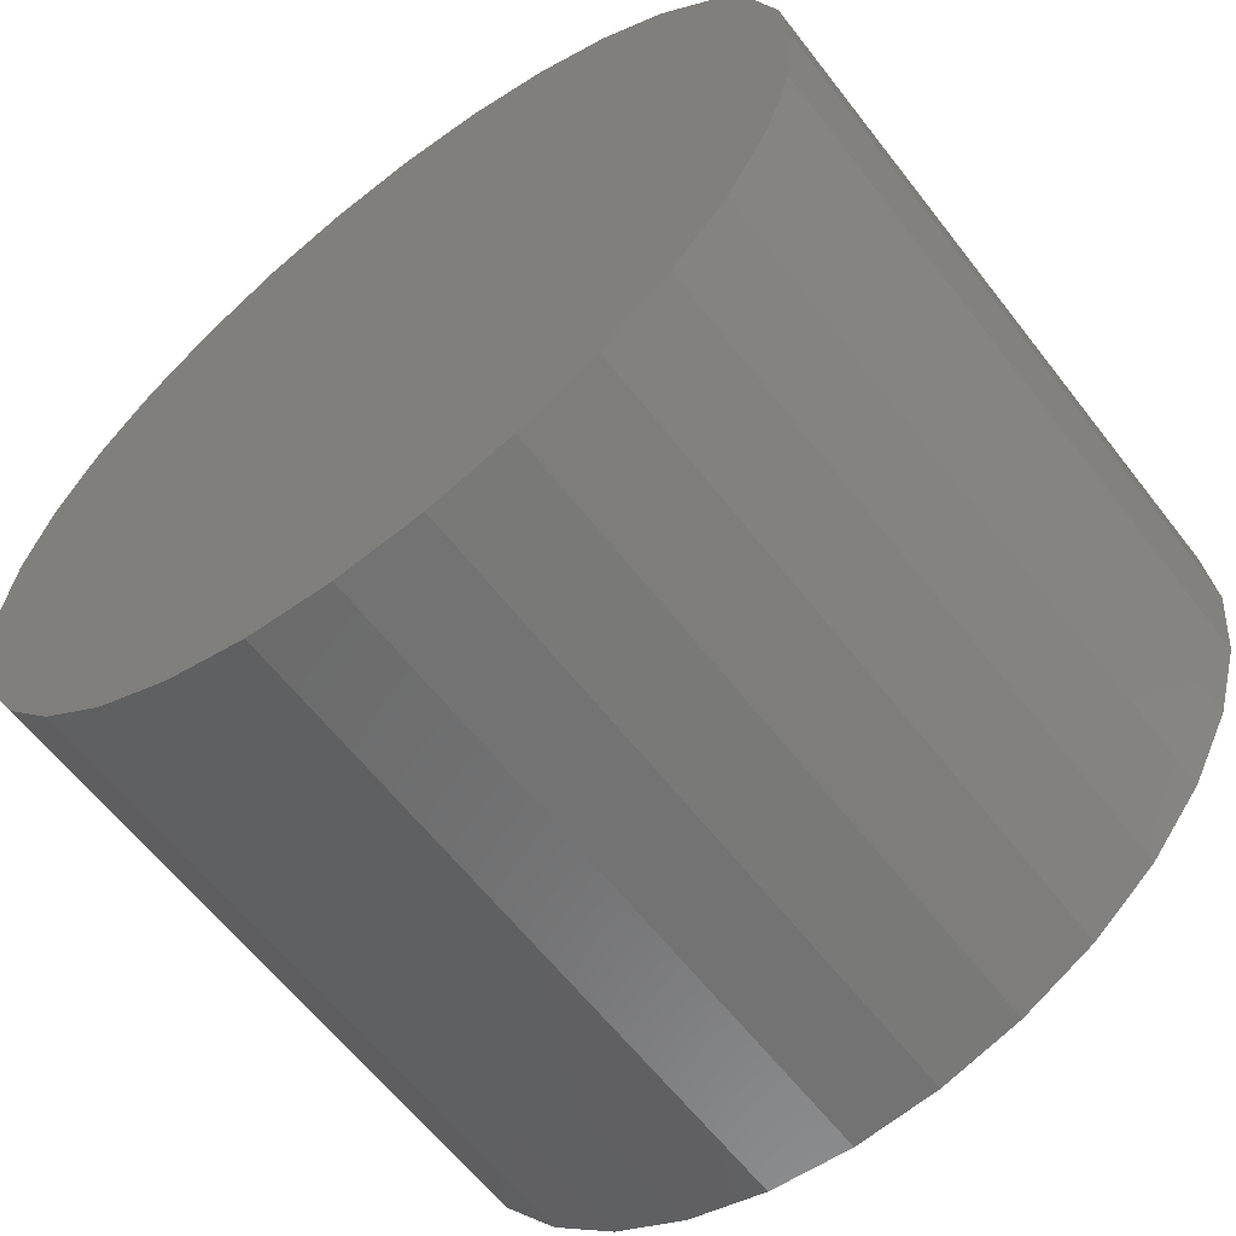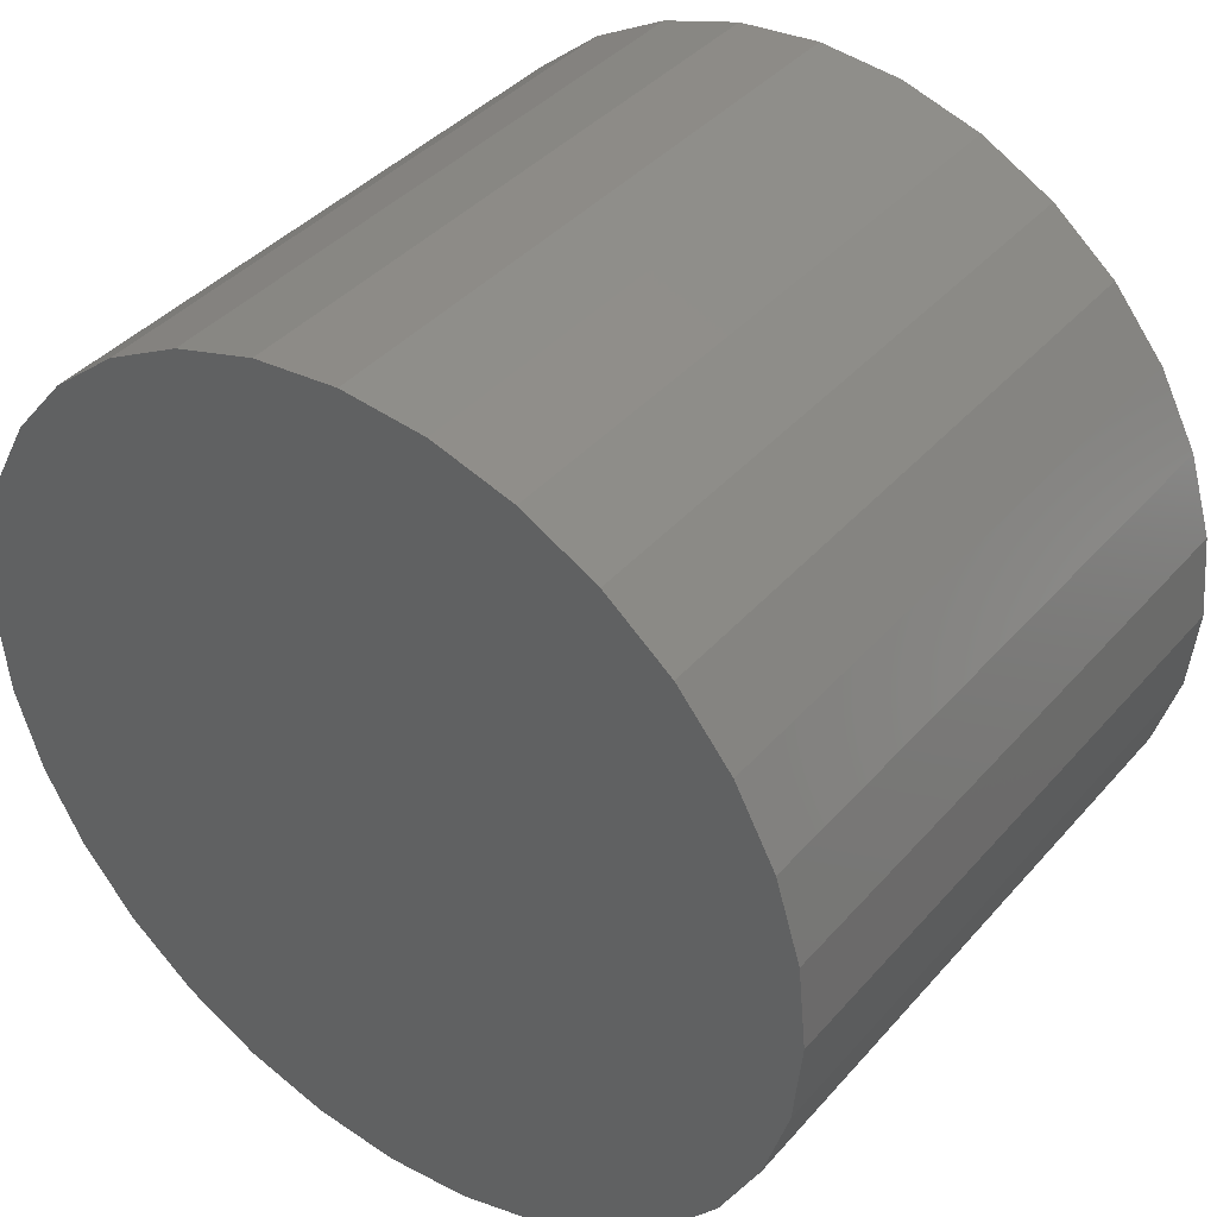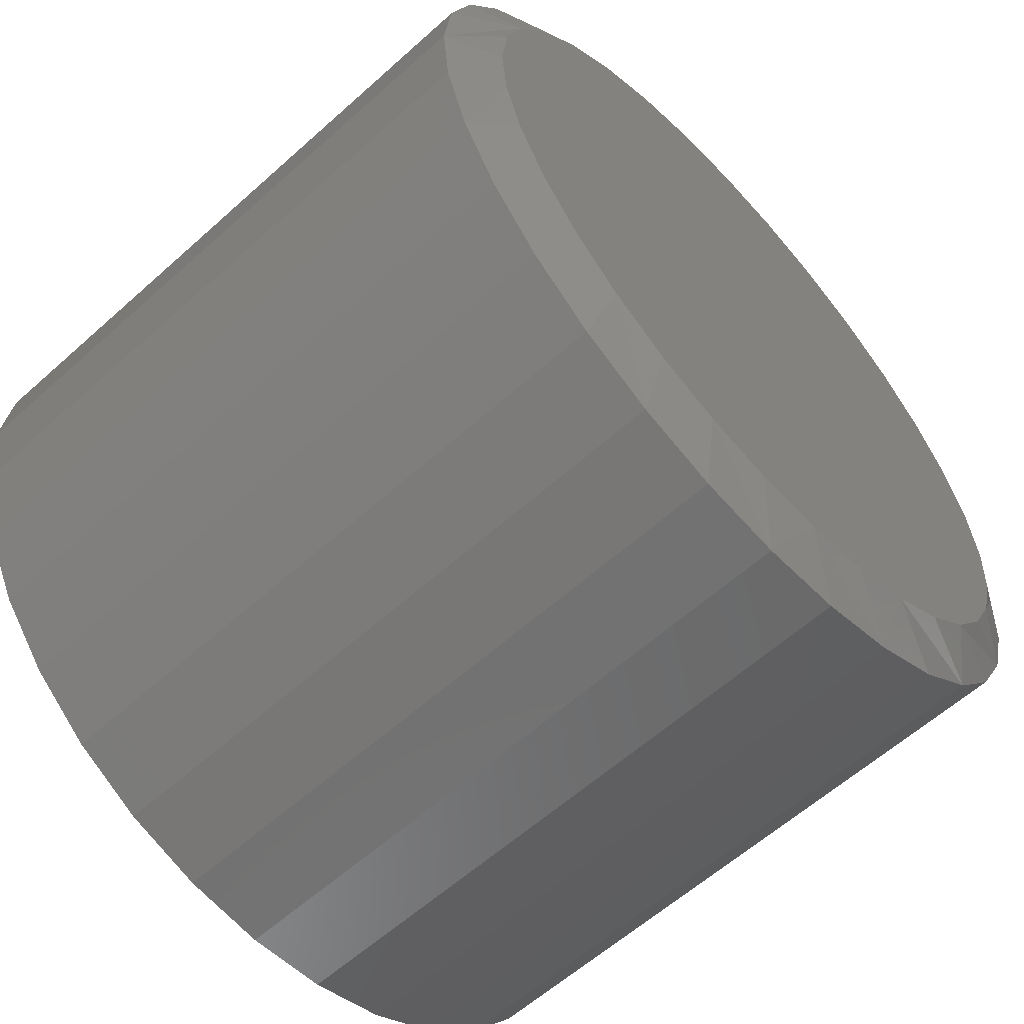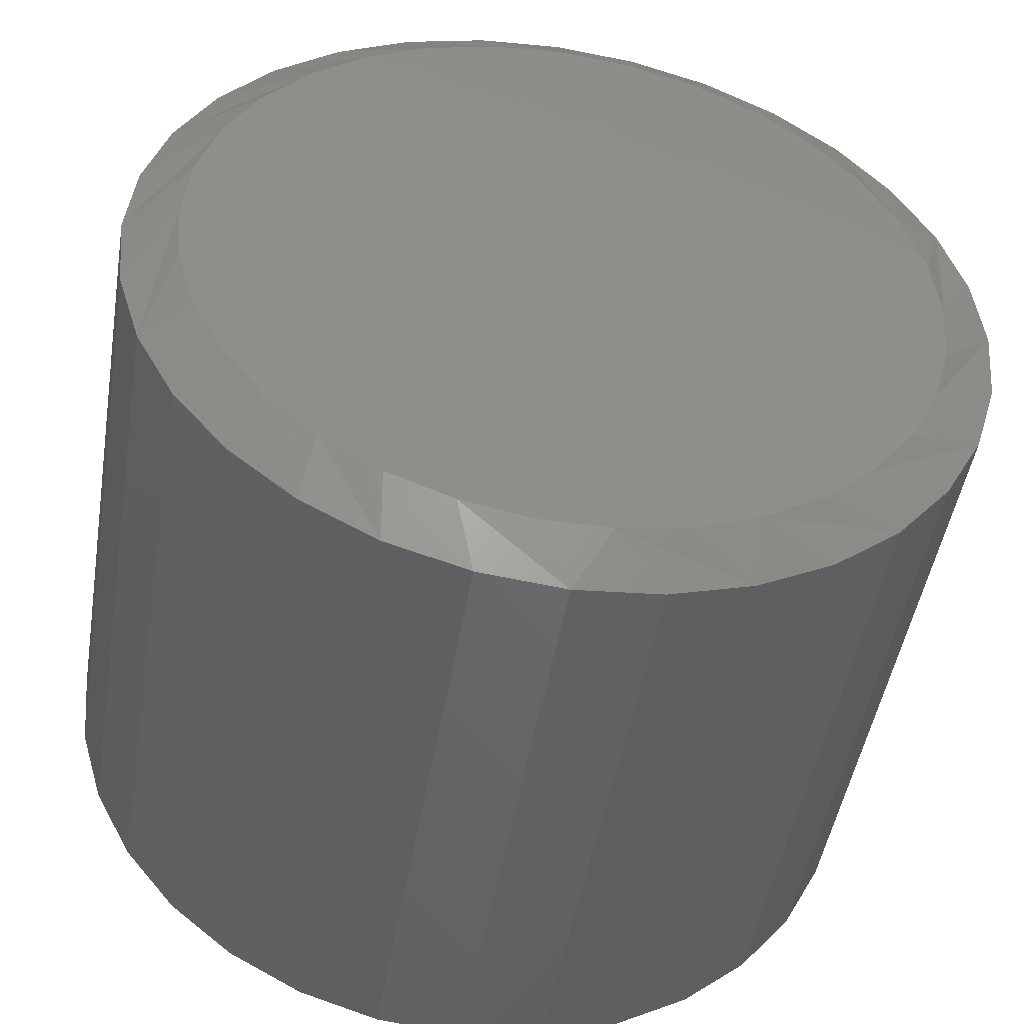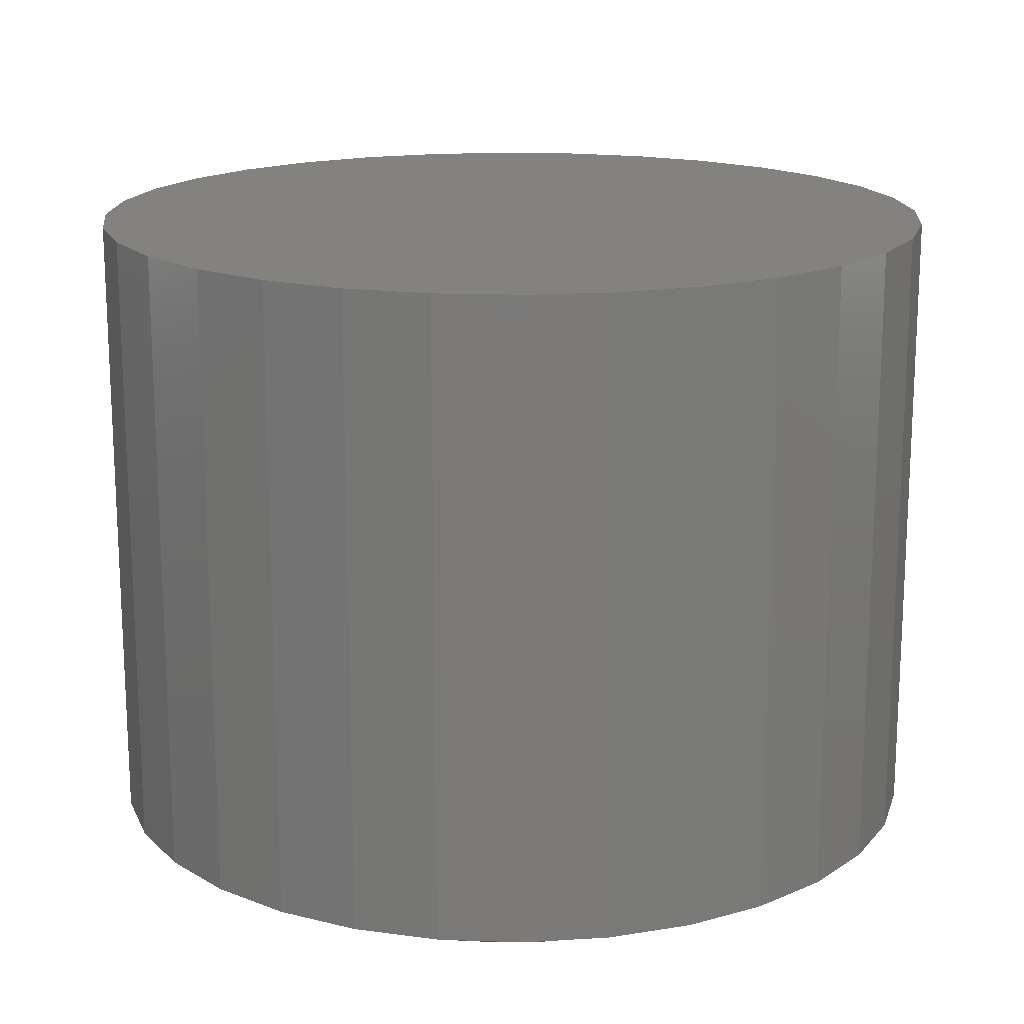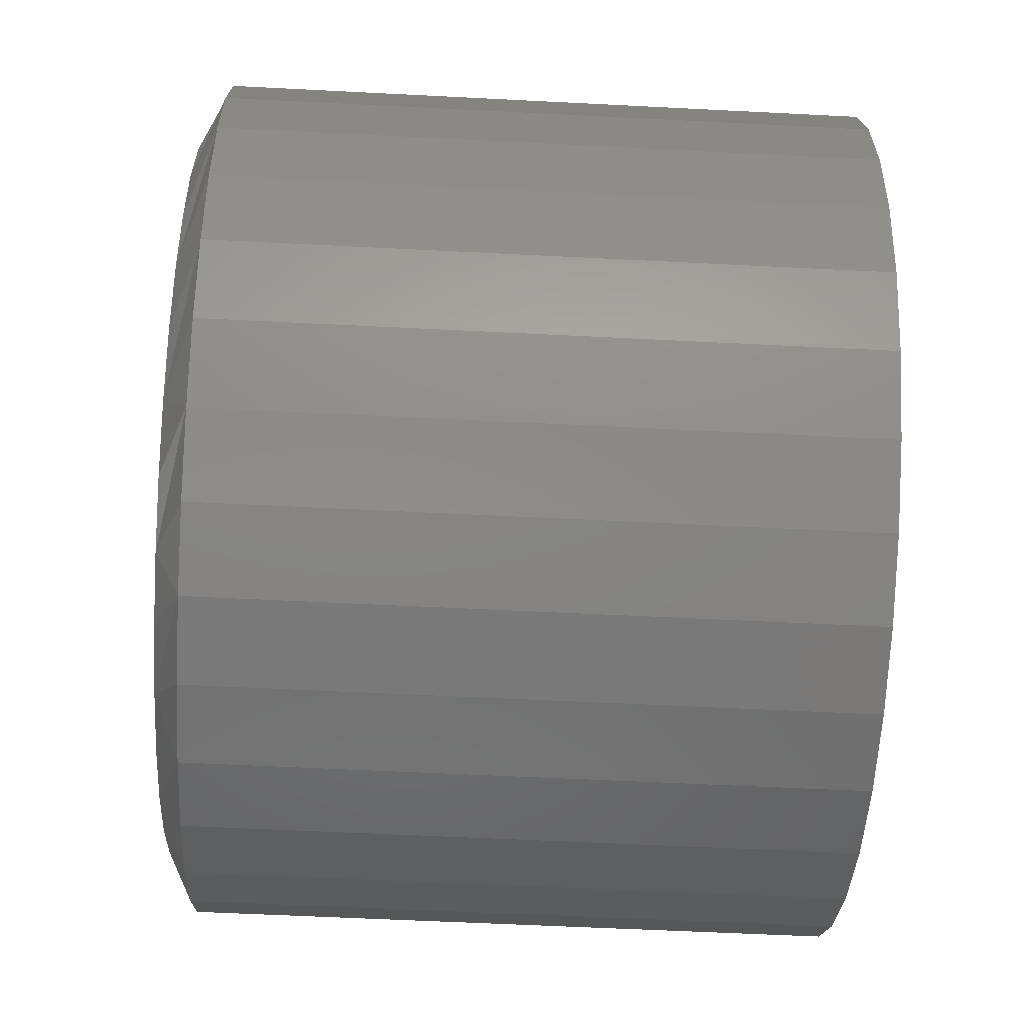
<metadata>
{"format":"stl","ext":"stl","renderer":"f3d","projection":"perspective","resolution":1024,"background":"white","views":[{"elev":-61.5,"azim":-142.4,"up":"+Z"},{"elev":39.6,"azim":-143.5,"up":"+Z"},{"elev":-60.3,"azim":-47.5,"up":"+Z"},{"elev":-47.7,"azim":-9.4,"up":"+Z"},{"elev":16.8,"azim":-159.0,"up":"+Y"},{"elev":-55.7,"azim":86.9,"up":"+Z"}]}
</metadata>
<code>
# stl→obj: 97 verts, 190 faces
v 0.3495 -0.1953 0.1127
v 0.3926 -0.1953 0.1127
v 0.3711 -0.1953 0.1148
v 0.3287 -0.1953 0.1064
v 0.4134 -0.1953 0.1064
v 0.3096 -0.1953 0.09615
v 0.4325 -0.1953 0.09615
v 0.4378 -0.1953 -0.08422
v 0.3217 -0.1953 -0.09497
v 0.4204 -0.1953 -0.09497
v 0.3408 -0.1953 -0.1024
v 0.4013 -0.1953 -0.1024
v 0.3608 -0.1953 -0.1061
v 0.3813 -0.1953 -0.1061
v 0.4493 -0.1953 0.08238
v 0.2928 -0.1953 0.08238
v 0.4631 -0.1953 0.06561
v 0.279 -0.1953 0.06561
v 0.4733 -0.1953 0.04647
v 0.2688 -0.1953 0.04647
v 0.4796 -0.1953 0.02571
v 0.2625 -0.1953 0.02571
v 0.4817 -0.1953 0.004112
v 0.2604 -0.1953 0.004113
v 0.4799 -0.1953 -0.01623
v 0.2622 -0.1953 -0.01623
v 0.4743 -0.1953 -0.03587
v 0.2678 -0.1953 -0.03587
v 0.4652 -0.1953 -0.05416
v 0.2769 -0.1953 -0.05416
v 0.4529 -0.1953 -0.07046
v 0.2893 -0.1953 -0.07046
v 0.3043 -0.1953 -0.08422
v 0.4974 1.667e-16 0.004112
v 0.4974 -0.1875 0.004112
v 0.4949 1.65e-16 -0.02053
v 0.4949 -0.1875 -0.02053
v 0.4878 1.629e-16 -0.04423
v 0.4878 -0.1875 -0.04423
v 0.4761 1.604e-16 -0.06607
v 0.4761 -0.1875 -0.06607
v 0.4604 1.576e-16 -0.08521
v 0.4604 -0.1875 -0.08521
v 0.4412 1.546e-16 -0.1009
v 0.4412 -0.1875 -0.1009
v 0.4194 1.515e-16 -0.1126
v 0.4194 -0.1875 -0.1126
v 0.3957 1.485e-16 -0.1198
v 0.3957 -0.1875 -0.1198
v 0.3711 1.456e-16 -0.1222
v 0.3711 -0.1875 -0.1222
v 0.3464 1.43e-16 -0.1198
v 0.3464 -0.1875 -0.1198
v 0.3227 1.408e-16 -0.1126
v 0.3227 -0.1875 -0.1126
v 0.3009 1.39e-16 -0.1009
v 0.3009 -0.1875 -0.1009
v 0.2817 1.378e-16 -0.08521
v 0.2817 -0.1875 -0.08521
v 0.266 1.371e-16 -0.06607
v 0.266 -0.1875 -0.06607
v 0.2544 1.37e-16 -0.04423
v 0.2544 -0.1875 -0.04423
v 0.2472 1.375e-16 -0.02053
v 0.2472 -0.1875 -0.02053
v 0.2447 1.386e-16 0.004112
v 0.2447 -0.1875 0.004112
v 0.2472 1.403e-16 0.02875
v 0.2472 -0.1875 0.02875
v 0.2544 1.424e-16 0.05245
v 0.2544 -0.1875 0.05245
v 0.266 1.449e-16 0.07429
v 0.266 -0.1875 0.07429
v 0.2817 1.477e-16 0.09343
v 0.2817 -0.1875 0.09343
v 0.3009 1.507e-16 0.1091
v 0.3009 -0.1875 0.1091
v 0.3227 1.538e-16 0.1208
v 0.3227 -0.1875 0.1208
v 0.3464 1.568e-16 0.128
v 0.3464 -0.1875 0.128
v 0.3711 1.597e-16 0.1304
v 0.3711 -0.1875 0.1304
v 0.3957 1.623e-16 0.128
v 0.3957 -0.1875 0.128
v 0.4194 1.645e-16 0.1208
v 0.4194 -0.1875 0.1208
v 0.4412 1.663e-16 0.1091
v 0.4412 -0.1875 0.1091
v 0.4604 1.675e-16 0.09343
v 0.4604 -0.1875 0.09343
v 0.4761 1.682e-16 0.07429
v 0.4761 -0.1875 0.07429
v 0.4878 1.683e-16 0.05245
v 0.4878 -0.1875 0.05245
v 0.4949 1.678e-16 0.02875
v 0.4949 -0.1875 0.02875
f 1 2 3
f 2 1 4
f 2 4 5
f 5 4 6
f 5 6 7
f 8 9 10
f 10 9 11
f 10 11 12
f 12 11 13
f 12 13 14
f 7 6 15
f 15 6 16
f 15 16 17
f 17 16 18
f 17 18 19
f 19 18 20
f 19 20 21
f 21 20 22
f 21 22 23
f 23 22 24
f 23 24 25
f 25 24 26
f 25 26 27
f 27 26 28
f 27 28 29
f 29 28 30
f 29 30 31
f 31 30 32
f 31 32 8
f 8 32 33
f 8 33 9
f 34 35 36
f 36 35 37
f 36 37 38
f 38 37 39
f 38 39 40
f 40 39 41
f 40 41 42
f 42 41 43
f 42 43 44
f 44 43 45
f 44 45 46
f 46 45 47
f 46 47 48
f 48 47 49
f 48 49 50
f 50 49 51
f 50 51 52
f 52 51 53
f 52 53 54
f 54 53 55
f 54 55 56
f 56 55 57
f 56 57 58
f 58 57 59
f 58 59 60
f 60 59 61
f 60 61 62
f 62 61 63
f 62 63 64
f 64 63 65
f 64 65 66
f 66 65 67
f 66 67 68
f 68 67 69
f 68 69 70
f 70 69 71
f 70 71 72
f 72 71 73
f 72 73 74
f 74 73 75
f 74 75 76
f 76 75 77
f 76 77 78
f 78 77 79
f 78 79 80
f 80 79 81
f 80 81 82
f 82 81 83
f 82 83 84
f 84 83 85
f 84 85 86
f 86 85 87
f 86 87 88
f 88 87 89
f 88 89 90
f 90 89 91
f 90 91 92
f 92 91 93
f 92 93 94
f 94 93 95
f 94 95 96
f 96 95 97
f 96 97 34
f 34 97 35
f 20 71 69
f 19 21 95
f 19 95 93
f 19 93 91
f 17 19 91
f 15 17 91
f 15 91 89
f 15 89 87
f 7 15 87
f 5 7 87
f 5 87 85
f 5 85 83
f 2 5 83
f 3 2 83
f 3 83 81
f 3 81 79
f 1 3 79
f 4 1 79
f 4 79 77
f 4 77 75
f 6 4 75
f 16 6 75
f 16 75 73
f 16 73 71
f 18 16 71
f 20 18 71
f 23 35 97
f 23 97 95
f 23 95 21
f 67 24 22
f 67 22 20
f 67 20 69
f 61 59 30
f 30 63 61
f 28 63 30
f 57 55 33
f 33 59 57
f 32 59 33
f 53 51 11
f 11 55 53
f 9 55 11
f 49 47 14
f 14 51 49
f 13 51 14
f 45 43 10
f 10 47 45
f 12 47 10
f 41 39 31
f 31 43 41
f 8 43 31
f 27 39 37
f 29 39 27
f 28 26 63
f 32 30 59
f 9 33 55
f 13 11 51
f 12 14 47
f 8 10 43
f 29 31 39
f 24 67 65
f 24 65 63
f 24 63 26
f 35 23 25
f 35 25 27
f 35 27 37
f 82 84 80
f 78 80 84
f 86 78 84
f 76 78 86
f 88 76 86
f 46 54 44
f 52 54 46
f 48 52 46
f 50 52 48
f 54 56 44
f 44 56 58
f 44 58 42
f 42 58 60
f 42 60 40
f 40 60 62
f 40 62 38
f 38 62 64
f 38 64 36
f 36 64 66
f 36 66 34
f 34 66 68
f 34 68 96
f 96 68 70
f 96 70 94
f 94 70 72
f 94 72 92
f 92 72 74
f 92 74 90
f 90 74 76
f 90 76 88

</code>
